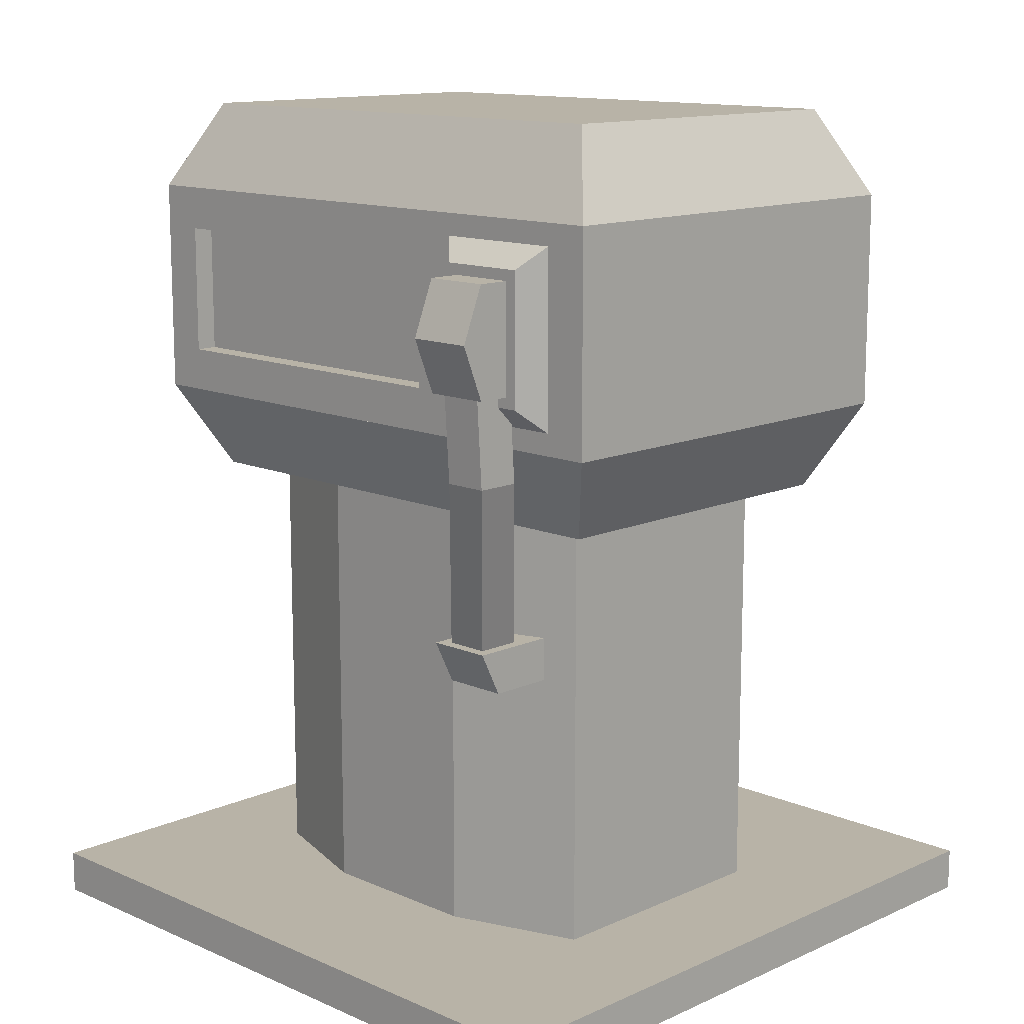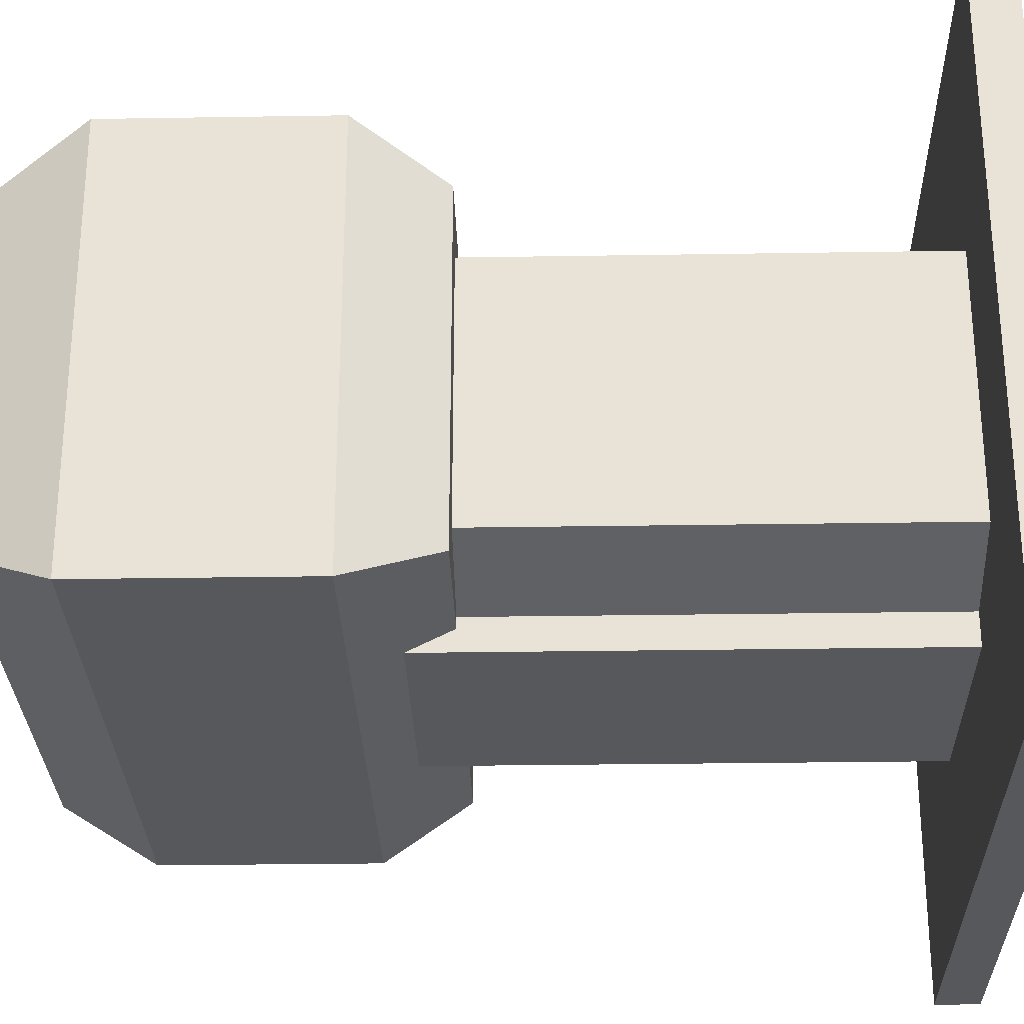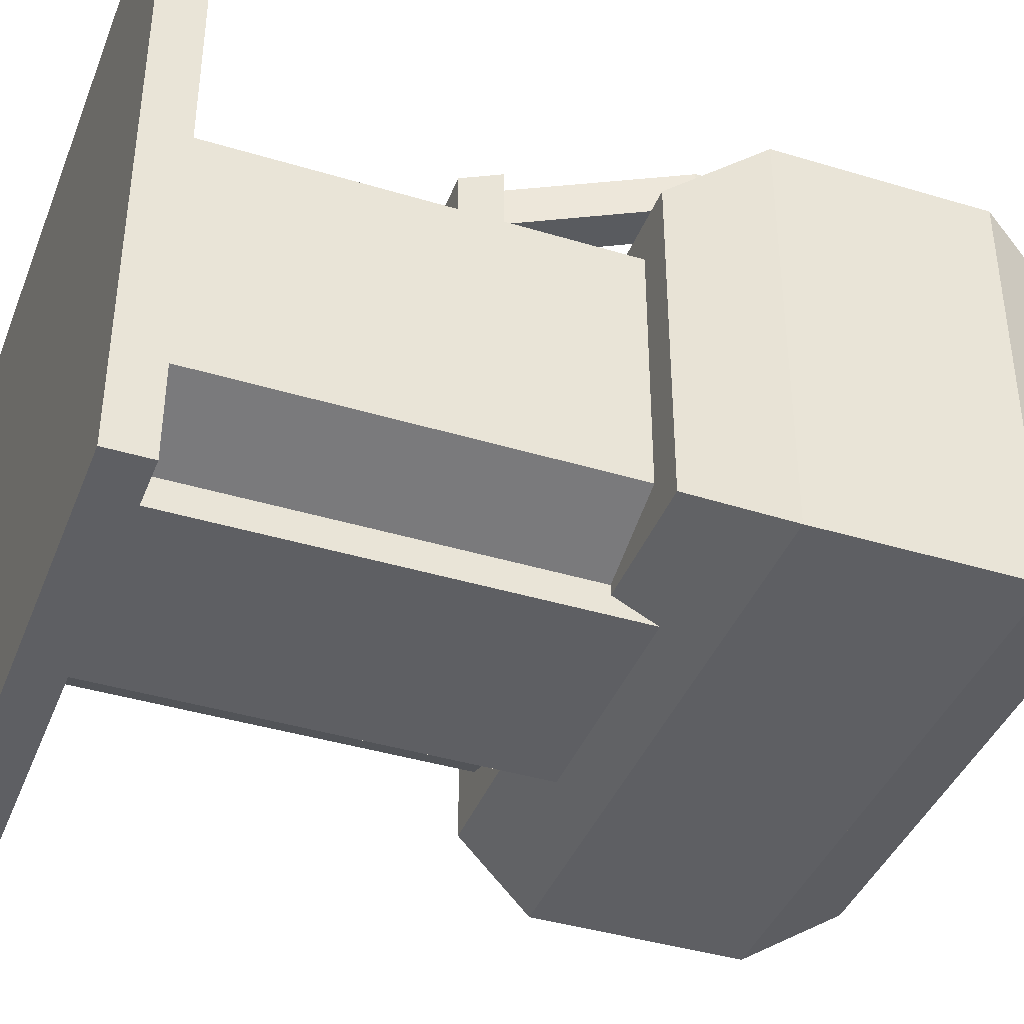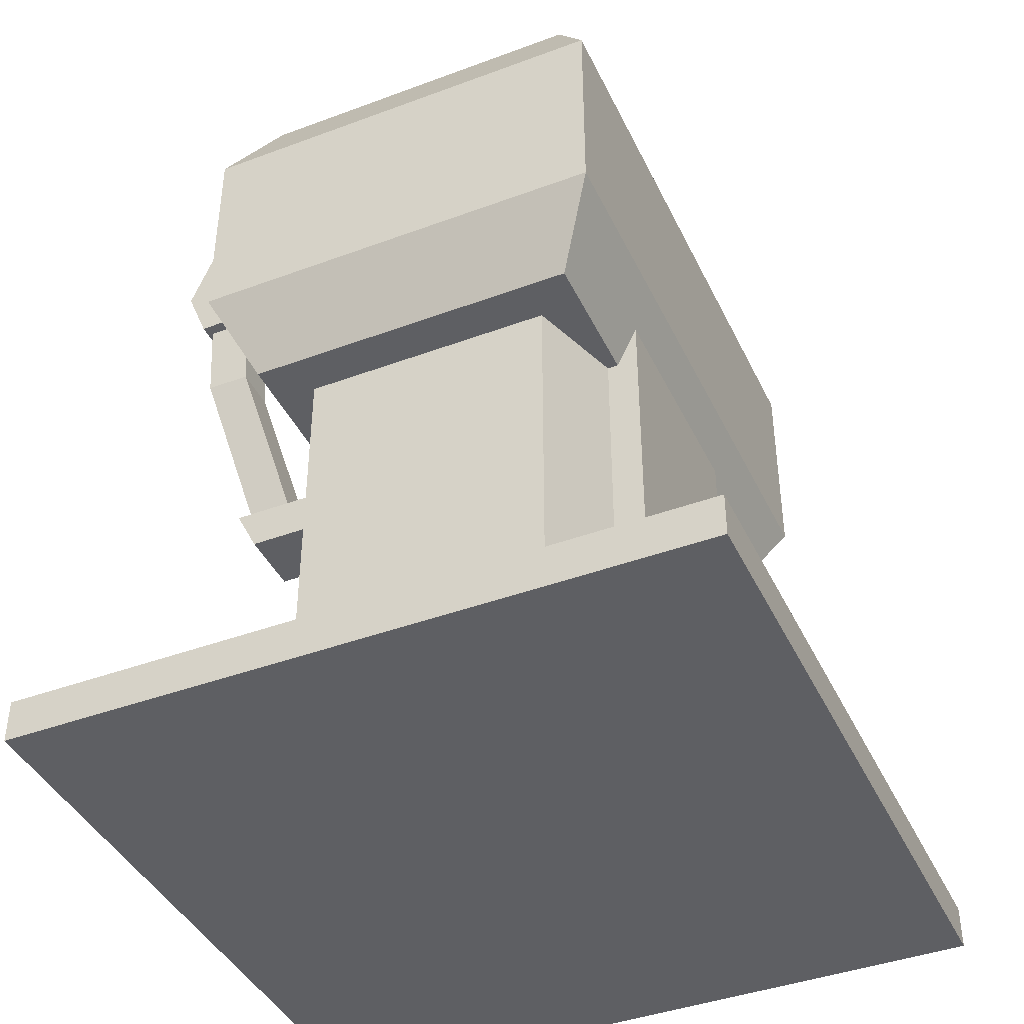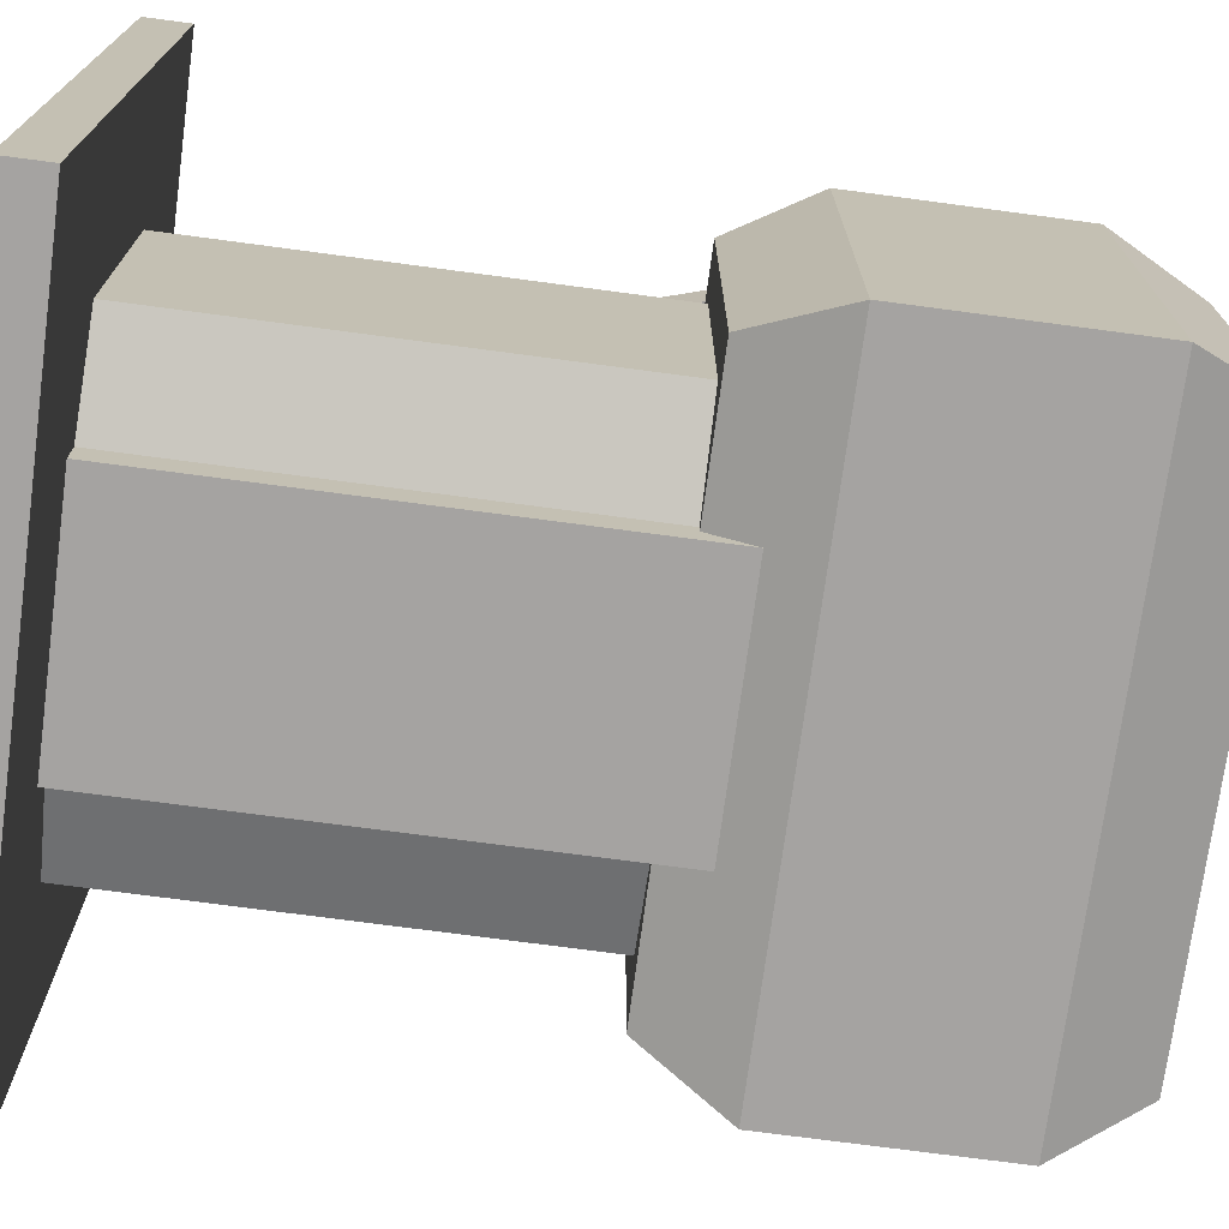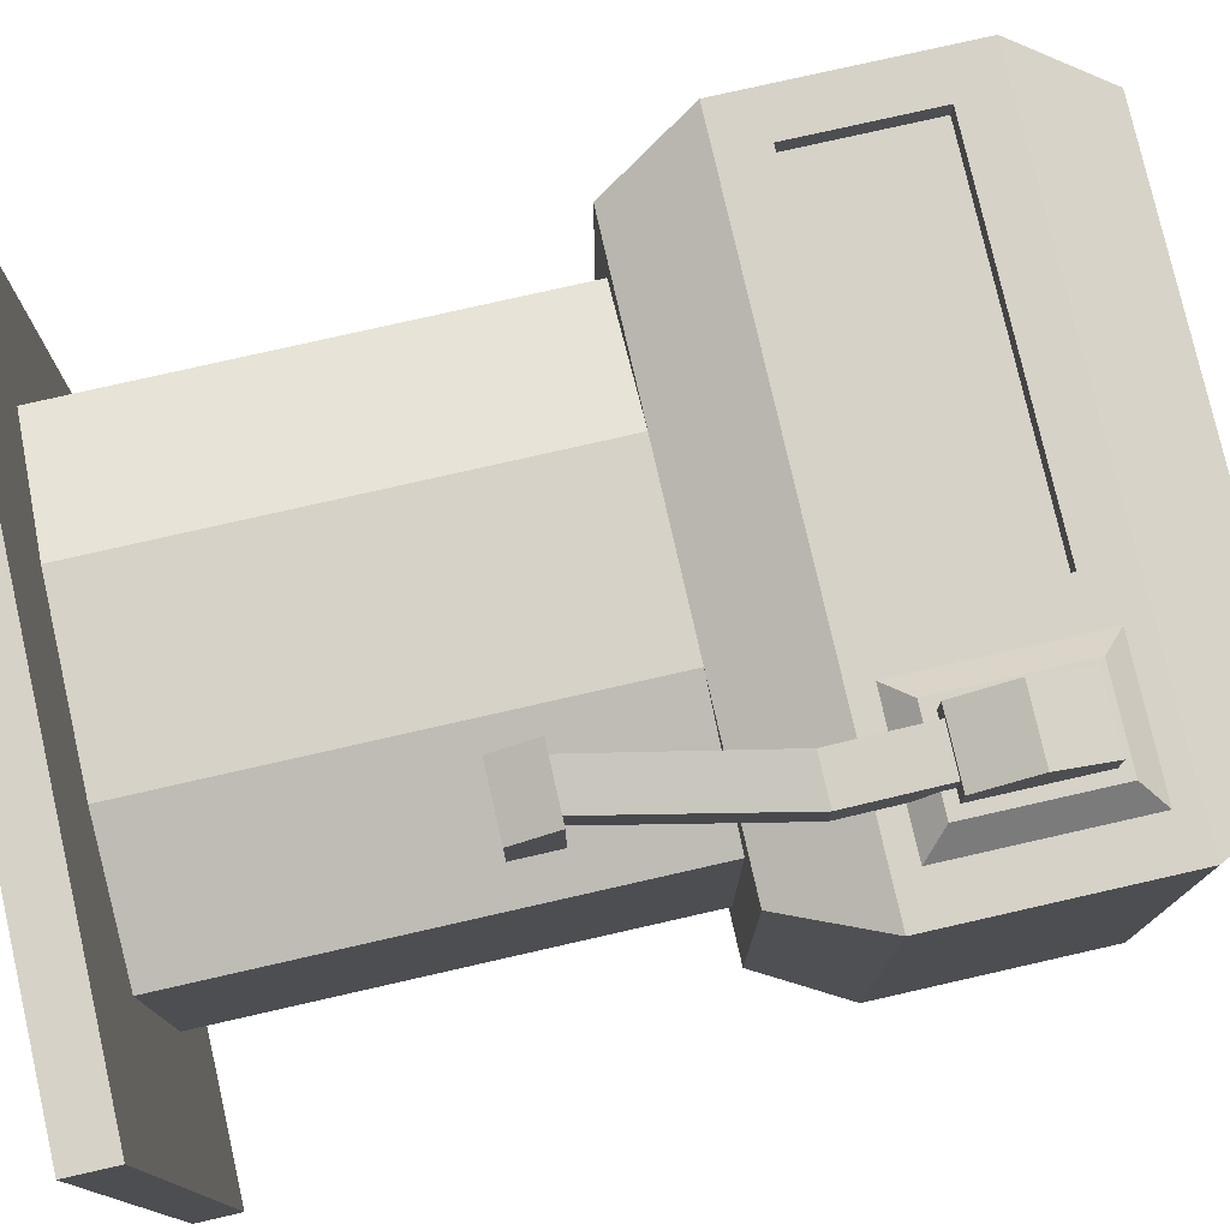
<metadata>
{"format":"obj","ext":"obj","renderer":"f3d","projection":"perspective","resolution":1024,"background":"white","views":[{"elev":12.9,"azim":44.6,"up":"+Y"},{"elev":-28.2,"azim":-88.6,"up":"+Z"},{"elev":-40.5,"azim":69.6,"up":"+Z"},{"elev":-41.8,"azim":114.1,"up":"+Y"},{"elev":-73.1,"azim":82.4,"up":"+Z"},{"elev":77.6,"azim":77.2,"up":"+Z"}]}
</metadata>
<code>
o redstone
v 0.1562 0.4062 -0.2656
v 0.1562 0.4062 -0.25
v 0.1562 0.0625 -0.25
v 0.1562 0.0625 -0.2656
v -0.1562 0.0625 -0.25
v -0.1562 0.4062 -0.25
v -0.1562 0.4062 -0.2656
v -0.1562 0.0625 -0.2656
v 0.1562 0.75 -0.2656
v 0.1562 0.75 -0.25
v 0.1562 0.4062 -0.25
v 0.1562 0.4062 -0.2656
v -0.1562 0.4062 -0.25
v -0.1562 0.75 -0.25
v -0.1562 0.75 -0.2656
v -0.1562 0.4062 -0.2656
f 1 2 3 4
f 5 6 7 8
f 7 1 4 8
f 9 10 11 12
f 13 14 15 16
f 15 9 12 16
o cube
v 0.4375 1.125 -0.3125
v 0.4375 1.125 0.3125
v 0.4375 0.8125 0.3125
v 0.4375 0.8125 -0.3125
v 0.125 0.8125 0.3125
v 0.125 1.125 0.3125
v 0.125 1.125 -0.3125
v 0.125 0.8125 -0.3125
v -0.375 1.125 -0.3125
v -0.375 1.125 0.3125
v -0.375 0.8125 0.3125
v -0.375 0.8125 -0.3125
v -0.4375 0.8125 0.3125
v -0.4375 1.125 0.3125
v -0.4375 1.125 -0.3125
v -0.4375 0.8125 -0.3125
v -0.375 1.125 -0.3125
v 0.125 1.125 -0.3125
v 0.125 0.8125 -0.3125
v -0.375 0.8125 -0.3125
v 0.125 1.062 0.25
v 0.125 1.062 0.3125
v -0.375 1.062 0.3125
v -0.375 1.062 0.25
v 0.125 1.125 0.3125
v -0.375 1.125 0.3125
v -0.375 0.875 0.3125
v 0.125 0.875 0.3125
v 0.125 0.875 0.25
v -0.375 0.875 0.25
v -0.375 0.8125 0.3125
v 0.125 0.8125 0.3125
f 17 18 19 20
f 21 22 23 24
f 19 18 22 21
f 23 17 20 24
f 25 26 27 28
f 29 30 31 32
f 27 26 30 29
f 31 25 28 32
f 33 34 35 36
f 37 38 39 40
f 38 41 42 39
f 43 44 45 46
f 47 48 44 43
o case
v 0.375 1.25 -0.25
v 0.375 1.25 0.25
v 0.4375 1.125 0.3125
v 0.4375 1.125 -0.3125
v -0.4375 1.125 0.3125
v -0.375 1.25 0.25
v -0.375 1.25 -0.25
v -0.4375 1.125 -0.3125
v 0.4375 0.8125 0.3125
v 0.375 0.6875 0.25
v 0.375 0.6875 -0.25
v 0.4375 0.8125 -0.3125
v -0.375 0.6875 -0.25
v -0.375 0.6875 0.25
v -0.4375 0.8125 0.3125
v -0.4375 0.8125 -0.3125
v 0.375 1.094 0.3125
v 0.3438 1.062 0.3438
v 0.3438 0.875 0.3438
v 0.375 0.8438 0.3125
v 0.2188 0.875 0.3438
v 0.2188 1.062 0.3438
v 0.1875 1.094 0.3125
v 0.1875 0.8438 0.3125
f 49 50 51 52
f 53 54 55 56
f 54 50 49 55
f 51 50 54 53
f 55 49 52 56
f 57 58 59 60
f 61 62 63 64
f 59 58 62 61
f 62 58 57 63
f 60 59 61 64
f 65 66 67 68
f 69 70 71 72
f 70 66 65 71
f 68 67 69 72
f 67 66 70 69
o glass_translucent
v 0.1719 0.4062 -0.2812
v 0.1719 0.4062 -0.2344
v 0.1719 0.0625 -0.2344
v 0.1719 0.0625 -0.2812
v -0.1719 0.0625 -0.2344
v -0.1719 0.4062 -0.2344
v -0.1719 0.4062 -0.2812
v -0.1719 0.0625 -0.2812
v 0.1719 0.75 -0.2812
v 0.1719 0.75 -0.2344
v 0.1719 0.4062 -0.2344
v 0.1719 0.4062 -0.2812
v -0.1719 0.4062 -0.2344
v -0.1719 0.75 -0.2344
v -0.1719 0.75 -0.2812
v -0.1719 0.4062 -0.2812
f 73 74 75 76
f 77 78 79 80
f 79 73 76 80
f 81 82 83 84
f 85 86 87 88
f 87 81 84 88
o screen
v 0.125 1.062 0.25
v 0.125 1.062 0.2812
v 0.125 0.875 0.2812
v 0.125 0.875 0.25
v -0.375 0.875 0.2812
v -0.375 1.062 0.2812
v -0.375 1.062 0.25
v -0.375 0.875 0.25
f 89 90 91 92
f 93 94 95 96
f 94 90 89 95
f 92 91 93 96
f 91 90 94 93
f 95 89 92 96
o base
v 0.5 0.0625 -0.5
v 0.5 0.0625 0.5
v 0.5 -0 0.5
v 0.5 0 -0.5
v -0.5 -0 0.5
v -0.5 0.0625 0.5
v -0.5 0.0625 -0.5
v -0.5 0 -0.5
f 97 98 99 100
f 101 102 103 104
f 102 98 97 103
f 100 99 101 104
f 99 98 102 101
f 103 97 100 104
o charger
v 0.3281 1.047 0.3906
v 0.3281 0.9688 0.4219
v 0.3281 0.9688 0.3203
v 0.3281 1.047 0.3125
v 0.2344 1.047 0.3125
v 0.2344 0.9688 0.3203
v 0.2344 0.9688 0.4219
v 0.2344 1.047 0.3906
v 0.3281 0.8906 0.3125
v 0.3281 0.8906 0.3906
v 0.2344 0.8906 0.3906
v 0.2344 0.8906 0.3125
v 0.3125 0.8906 0.3203
v 0.3125 0.8906 0.3828
v 0.3125 0.7656 0.375
v 0.3125 0.7656 0.3125
v 0.25 0.7656 0.375
v 0.25 0.8906 0.3828
v 0.25 0.8906 0.3203
v 0.25 0.7656 0.3125
v 0.3125 0.7656 0.3125
v 0.3125 0.7656 0.375
v 0.25 0.5156 0.3125
v 0.25 0.5156 0.25
v 0.1875 0.5156 0.3125
v 0.25 0.7656 0.375
v 0.25 0.7656 0.3125
v 0.1875 0.5156 0.25
v 0.2656 0.5156 0.2031
v 0.2656 0.5156 0.3281
v 0.2656 0.4531 0.2969
v 0.2656 0.4531 0.2031
v 0.1719 0.4531 0.2969
v 0.1719 0.5156 0.3281
v 0.1719 0.5156 0.2031
v 0.1719 0.4531 0.2031
v 0.3047 0.9375 0.2969
v 0.3125 0.9453 0.3203
v 0.3125 0.9141 0.3203
v 0.3047 0.9219 0.2969
v 0.25 0.9141 0.3203
v 0.25 0.9453 0.3203
v 0.2578 0.9375 0.2969
v 0.2578 0.9219 0.2969
v 0.3047 1.016 0.2969
v 0.3125 1.023 0.3203
v 0.3125 0.9922 0.3203
v 0.3047 1 0.2969
v 0.25 0.9922 0.3203
v 0.25 1.023 0.3203
v 0.2578 1.016 0.2969
v 0.2578 1 0.2969
v 0.3047 0.9766 0.3047
v 0.3125 0.9844 0.3203
v 0.3125 0.9531 0.3203
v 0.3047 0.9609 0.3047
v 0.25 0.9531 0.3203
v 0.25 0.9844 0.3203
v 0.2578 0.9766 0.3047
v 0.2578 0.9609 0.3047
f 105 106 107 108
f 109 110 111 112
f 112 105 108 109
f 113 114 115 116
f 112 111 106 105
f 108 107 110 109
f 115 111 110 116
f 116 110 107 113
f 113 107 106 114
f 114 106 111 115
f 117 118 119 120
f 121 122 123 124
f 119 118 122 121
f 123 117 120 124
f 125 126 127 128
f 129 130 131 132
f 127 126 130 129
f 131 125 128 132
f 133 134 135 136
f 137 138 139 140
f 138 134 133 139
f 136 135 137 140
f 135 134 138 137
f 139 133 136 140
f 141 142 143 144
f 145 146 147 148
f 146 142 141 147
f 144 143 145 148
f 143 142 146 145
f 147 141 144 148
f 149 150 151 152
f 153 154 155 156
f 154 150 149 155
f 152 151 153 156
f 151 150 154 153
f 155 149 152 156
f 157 158 159 160
f 161 162 163 164
f 162 158 157 163
f 160 159 161 164
f 159 158 162 161
f 163 157 160 164
o frame
v -0.3125 0.0625 0.1875
v -0.3125 0.6875 0.1875
v -0.3125 0.6875 -0.1875
v -0.3125 0.0625 -0.1875
v -0.125 0.0625 0.25
v -0.125 0.6875 0.25
v -0.125 0.6875 -0.25
v -0.125 0.0625 -0.25
v 0.3125 0.6875 -0.1875
v 0.3125 0.6875 0.1875
v 0.3125 0.0625 0.1875
v 0.3125 0.0625 -0.1875
v 0.125 0.6875 0.25
v 0.125 0.0625 0.25
v 0.125 0.0625 -0.25
v 0.125 0.6875 -0.25
v 0.125 0.0625 0.25
v 0.125 0.6875 0.25
v -0.125 0.6875 0.25
v -0.125 0.0625 0.25
v -0.125 0.6875 -0.25
v 0.125 0.6875 -0.25
v 0.125 0.0625 -0.25
v -0.125 0.0625 -0.25
f 165 166 167 168
f 169 170 166 165
f 167 171 172 168
f 173 174 175 176
f 174 177 178 175
f 179 180 173 176
f 181 182 183 184
f 185 186 187 188

</code>
